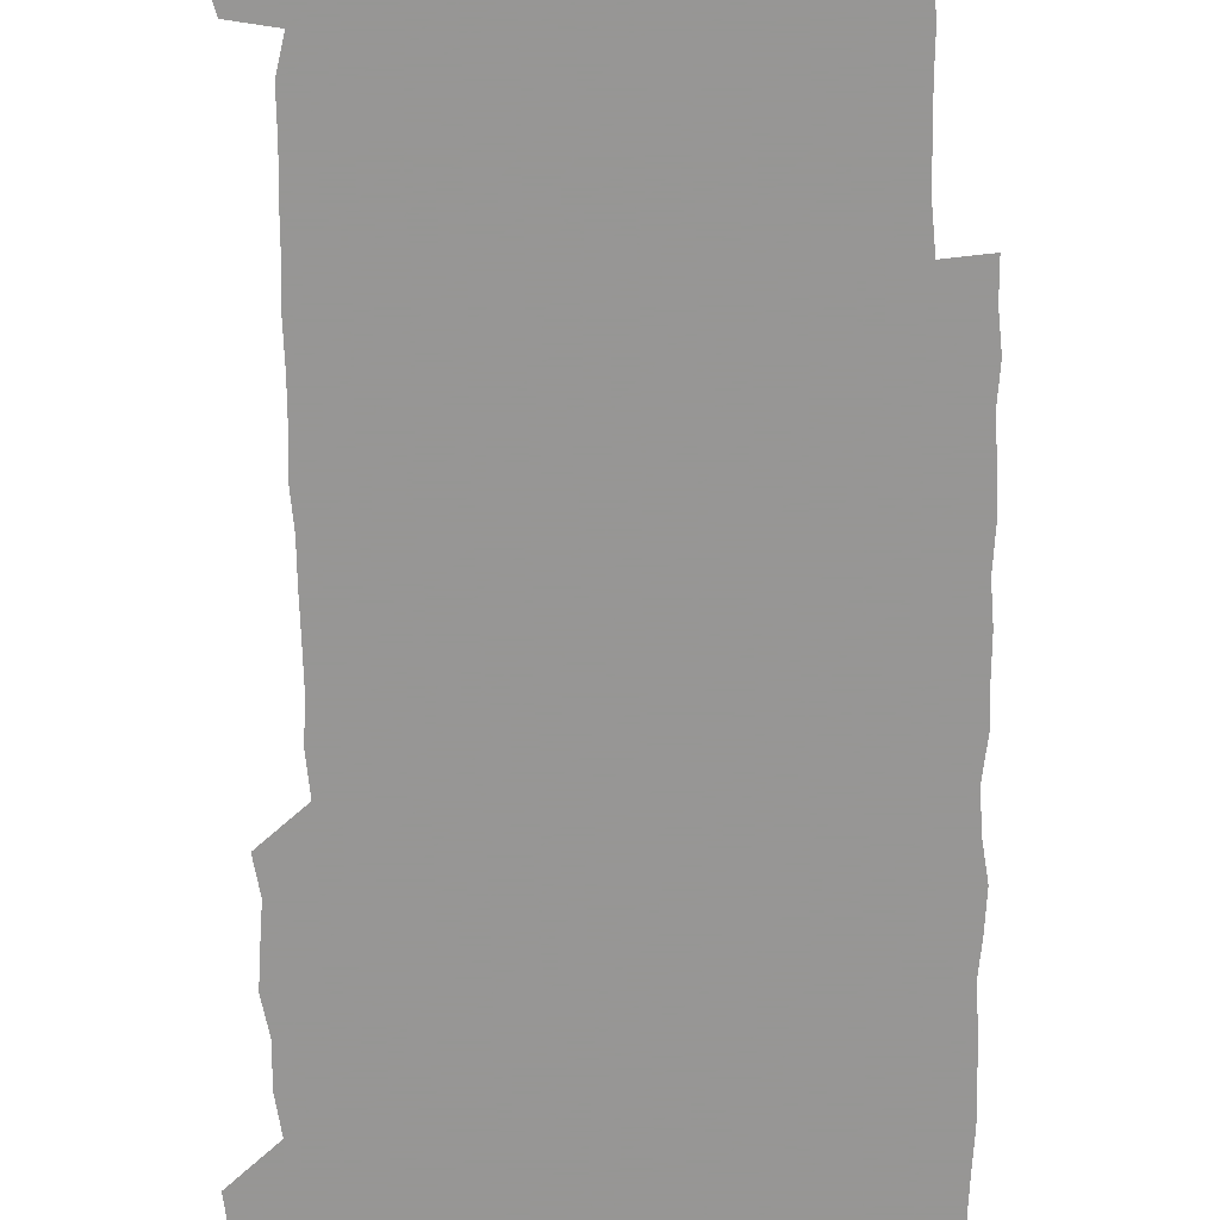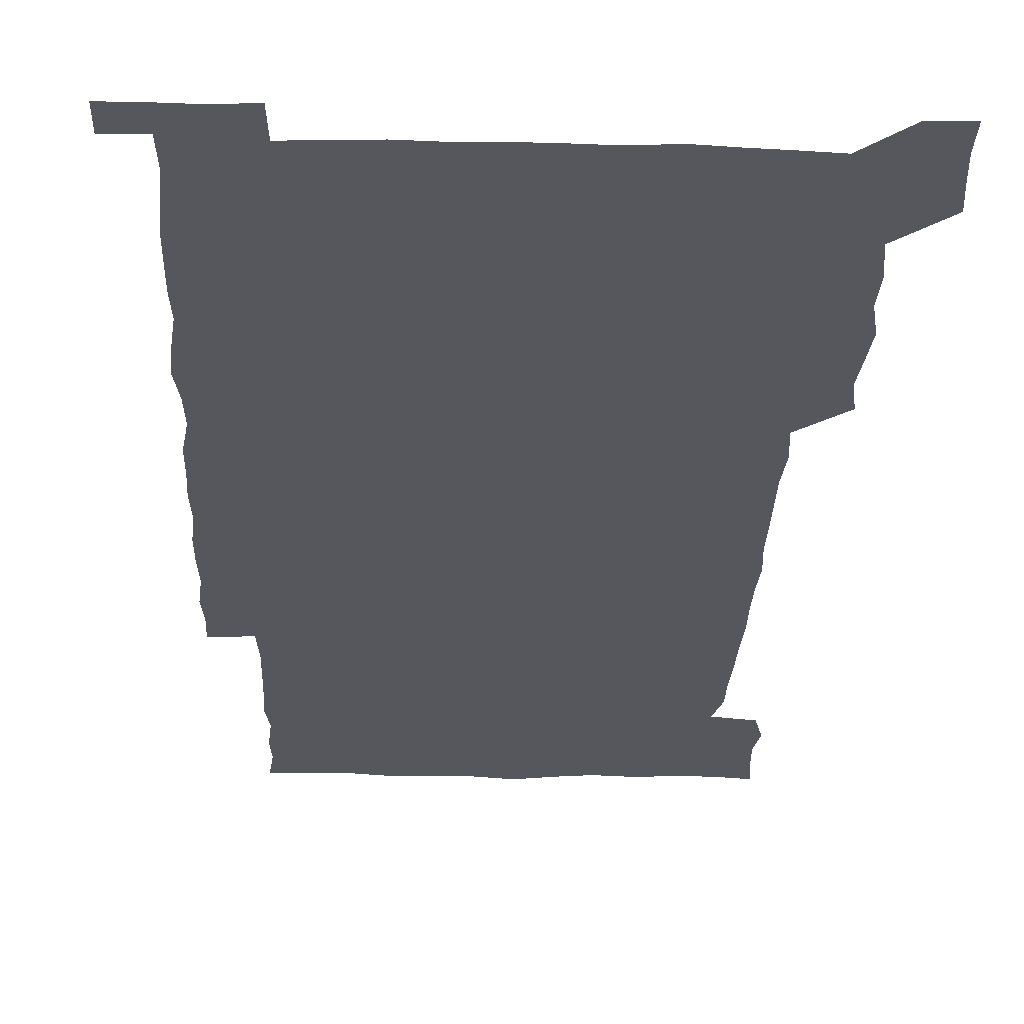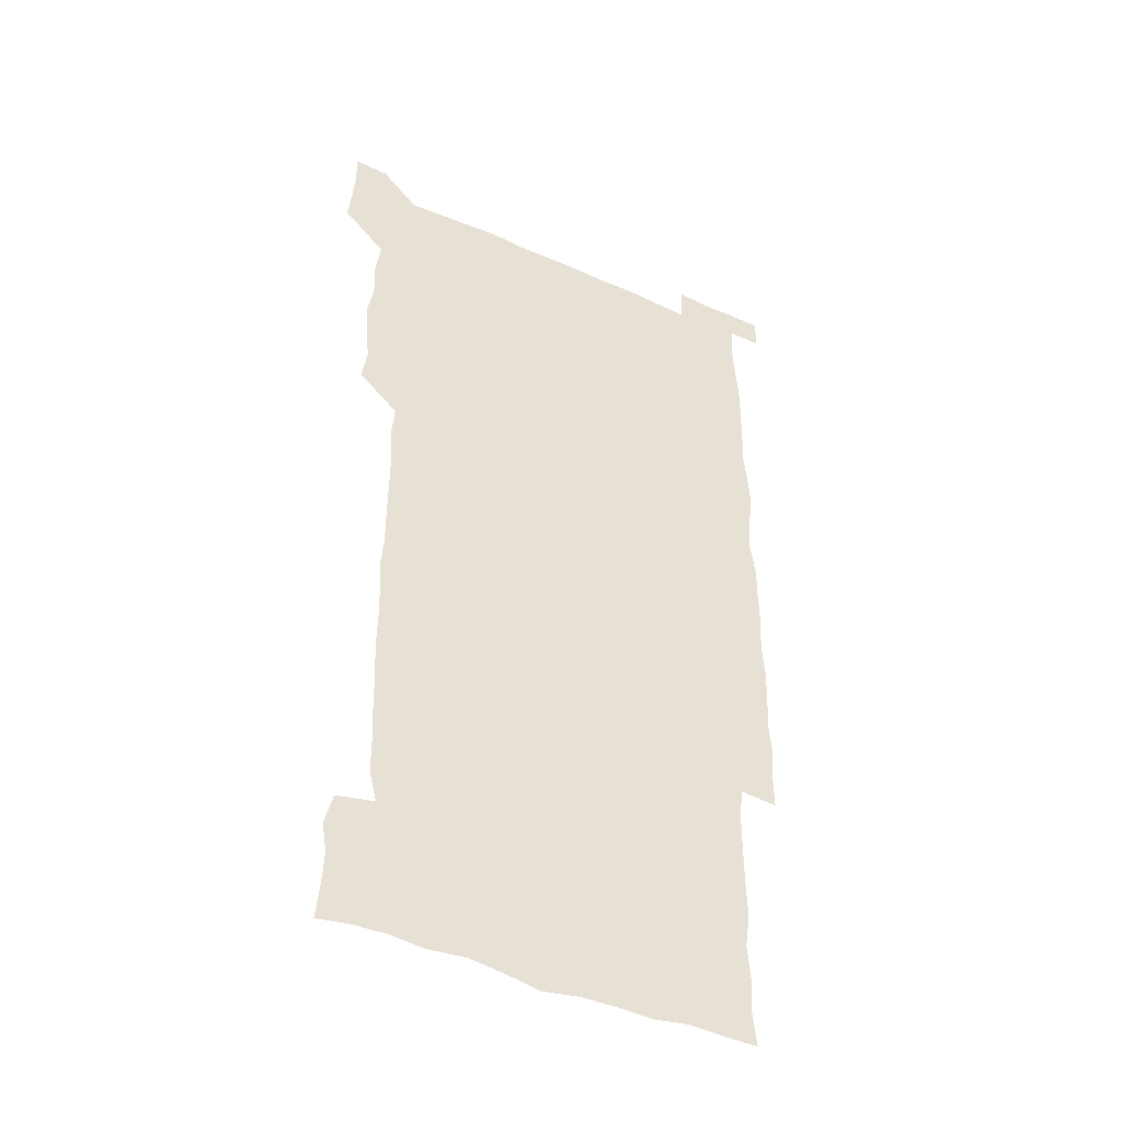
<metadata>
{"format":"obj","ext":"obj","renderer":"f3d","projection":"perspective","resolution":1024,"background":"white","views":[{"elev":-67.8,"azim":1.1,"up":"+Z"},{"elev":-27.6,"azim":178.0,"up":"+Z"},{"elev":-43.5,"azim":-27.7,"up":"+Y"}]}
</metadata>
<code>
v 447.8 558.4 0
v 449.2 571.8 0
v 450.3 585.9 0
v 450.2 600.3 0
v 463.5 164.5 0
v 464.9 178.5 0
v 465.7 193.6 0
v 463.7 206.5 0
v 467.2 220.2 0
v 462.2 451.2 0
v 464.5 465.7 0
v 463.2 480.3 0
v 462 494.7 0
v 464.7 510.1 0
v 464.1 525.6 0
v 466.3 541.6 0
v 465.8 556.6 0
v 466.4 570.8 0
v 466.2 585.1 0
v 465.2 599.7 0
v 477.8 166.5 0
v 481.1 181.4 0
v 483.8 196.2 0
v 480.9 208.5 0
v 483.8 223.1 0
v 480.5 236.3 0
v 480.5 252 0
v 479.8 267.4 0
v 479.6 283.1 0
v 478.9 298.3 0
v 479.2 313.6 0
v 479 328.7 0
v 478.2 343.2 0
v 479.3 358.3 0
v 479.2 373.5 0
v 479.4 389 0
v 479.5 404.7 0
v 478.4 420.2 0
v 479.6 436.1 0
v 479.2 451.1 0
v 481 466 0
v 479.1 480.9 0
v 481.2 496 0
v 481.4 510.8 0
v 480.1 525.7 0
v 482.5 540.7 0
v 481.5 555.9 0
v 481.1 570.6 0
v 481.3 584.5 0
v 492.7 166.8 0
v 495.9 182 0
v 495.8 195.4 0
v 496.4 209.7 0
v 498.1 225.6 0
v 495.4 239 0
v 497.5 255.5 0
v 496.8 270.4 0
v 497.3 285.9 0
v 497.4 300.9 0
v 496.6 315.6 0
v 496.3 330.5 0
v 496.5 345.6 0
v 496 360.4 0
v 496.8 375.8 0
v 496.8 390.8 0
v 496.2 405.7 0
v 496.4 421 0
v 496.3 436.1 0
v 495.7 451.1 0
v 496.6 466.2 0
v 497 481.2 0
v 496.4 496 0
v 497.4 510.9 0
v 496.9 525.8 0
v 497.2 540.5 0
v 498.1 554.8 0
v 496.5 570.3 0
v 495.4 585.6 0
v 506.9 165.1 0
v 510 181.1 0
v 509.7 195 0
v 514.1 213.8 0
v 513.5 227.6 0
v 512.7 241.9 0
v 512.1 256.2 0
v 512.1 271.4 0
v 513.1 287.1 0
v 511.8 301.2 0
v 511.6 316.1 0
v 512 331.4 0
v 510.7 345.9 0
v 511.4 361 0
v 512.9 377 0
v 512.3 391.4 0
v 511.9 406.2 0
v 511.4 421 0
v 512.1 436.2 0
v 512.3 451.3 0
v 512.1 466.2 0
v 512.4 481.1 0
v 512 496 0
v 511.7 510.9 0
v 511.9 525.7 0
v 511.9 540.4 0
v 512.2 554.9 0
v 511.7 569.8 0
v 510 586.4 0
v 524 166.4 0
v 525.3 181.4 0
v 527.1 198.4 0
v 528.1 214.1 0
v 527.2 227.1 0
v 528.6 243.4 0
v 526.9 256.7 0
v 527.2 271.9 0
v 527.2 286.9 0
v 526.9 301.6 0
v 526 316 0
v 527.4 332.3 0
v 527.4 347 0
v 526.5 361.4 0
v 526.7 376.4 0
v 527.2 391.6 0
v 526.9 406.2 0
v 527.1 421.1 0
v 525.9 436 0
v 526.9 451.4 0
v 527.1 466.3 0
v 527 481.1 0
v 527.1 495.9 0
v 526.8 510.8 0
v 526.6 525.6 0
v 527.5 540 0
v 526.9 555 0
v 526.2 570.3 0
v 524.4 587.5 0
v 538.8 164.3 0
v 541.3 183.2 0
v 541.6 198 0
v 541.7 212.5 0
v 542.3 228.4 0
v 542.2 242.9 0
v 541.6 256.7 0
v 542 271.7 0
v 542.2 287 0
v 541.8 301.9 0
v 541.5 316.7 0
v 541.6 331.8 0
v 541.8 347 0
v 541.6 361.7 0
v 541.5 376.5 0
v 541.4 391.2 0
v 540.7 405.5 0
v 542.2 421.7 0
v 541.4 436.3 0
v 541.8 451.4 0
v 541.7 466.2 0
v 540.8 481.1 0
v 541.8 496.1 0
v 541.5 510.9 0
v 542.2 525.5 0
v 541.6 540.8 0
v 541.5 555.3 0
v 541.2 570.4 0
v 540.2 586.2 0
v 553.8 161.2 0
v 555.6 181.5 0
v 555.9 196.6 0
v 556.3 212.5 0
v 556.6 228.1 0
v 556.4 242.3 0
v 556.8 257.4 0
v 556.3 270.9 0
v 556.8 288.1 0
v 556.3 301.9 0
v 556.2 316.6 0
v 556.2 331.6 0
v 556.3 346.6 0
v 556.2 361.6 0
v 556.2 376.5 0
v 556.3 391.1 0
v 556.4 406.5 0
v 556.5 421.4 0
v 556.3 436.3 0
v 556.5 451.4 0
v 556.7 466.3 0
v 556.2 481.2 0
v 556.7 496 0
v 556.3 510.9 0
v 556.5 525.5 0
v 556.5 540.4 0
v 556.4 555.4 0
v 556.2 570.1 0
v 555.2 586.7 0
v 569.6 163.6 0
v 570.8 182.4 0
v 571 198.1 0
v 571.2 214.1 0
v 571 227.6 0
v 571 243.5 0
v 571 257.2 0
v 570.8 270.9 0
v 571 288.1 0
v 571.3 302.3 0
v 571.1 316.8 0
v 571.1 332.1 0
v 571 346.8 0
v 570.9 361.8 0
v 570.5 375.8 0
v 571.4 392 0
v 571.2 406.6 0
v 571.2 421.3 0
v 571.1 436.2 0
v 571.1 451 0
v 571.2 466.4 0
v 571.2 481.2 0
v 571.2 496 0
v 571.1 510.8 0
v 571 525.9 0
v 571.3 540.1 0
v 571 556 0
v 571.1 570.5 0
v 570.4 586.8 0
v 585.7 163.8 0
v 585.6 182.4 0
v 586.1 196.5 0
v 585.8 212.6 0
v 585.6 228.1 0
v 585.8 242.2 0
v 585.4 257.2 0
v 585.6 271.1 0
v 586.3 286 0
v 585.9 302.4 0
v 585.8 316.7 0
v 585.7 332 0
v 585.8 346.9 0
v 585.6 362.1 0
v 585.8 377.2 0
v 585.8 391.8 0
v 585.7 406.9 0
v 586 421.3 0
v 585.9 436.3 0
v 585.8 451.1 0
v 585.8 466.2 0
v 586 481.1 0
v 586 496 0
v 585.9 510.8 0
v 585.9 525.6 0
v 586 540.7 0
v 586.2 555.2 0
v 586.1 570.4 0
v 585.8 586.3 0
v 601.5 163.1 0
v 600.8 180.3 0
v 600.9 196.2 0
v 600.1 213.7 0
v 600.4 227.5 0
v 600.5 242.1 0
v 600.3 256.9 0
v 600.1 272.8 0
v 601 285.9 0
v 600.4 302.5 0
v 600.4 317 0
v 600.6 331.3 0
v 600.3 347.6 0
v 600.2 362.4 0
v 600.2 377.1 0
v 600.3 391.8 0
v 600.7 406.6 0
v 600.5 421.6 0
v 600.5 436.3 0
v 600.5 451 0
v 600.8 465.6 0
v 600.8 481 0
v 600.7 496 0
v 600.6 510.8 0
v 600.7 525.8 0
v 600.8 540.5 0
v 601.1 555.5 0
v 601.1 570.4 0
v 601.1 586.8 0
v 616.7 165.2 0
v 614.9 183.9 0
v 616.1 196.1 0
v 615.1 212.4 0
v 615.1 227.1 0
v 615.5 241.4 0
v 615.5 256.3 0
v 615.2 271.9 0
v 615.4 286.6 0
v 614.5 303.1 0
v 615.1 317.1 0
v 614.8 332.3 0
v 615.1 346.9 0
v 614.8 362.1 0
v 614.9 376.8 0
v 614.9 391.7 0
v 615 406.6 0
v 615.2 421.4 0
v 615 436.2 0
v 615.5 451 0
v 615 467.1 0
v 615.7 481.4 0
v 615.3 496.1 0
v 615.4 510.9 0
v 615.5 525.7 0
v 614.9 539.9 0
v 616 555.8 0
v 615.9 569.9 0
v 616.3 586 0
v 632.4 164.3 0
v 630 181.6 0
v 630.7 195.4 0
v 629.9 211.2 0
v 629.6 226.5 0
v 630.3 240.8 0
v 630.3 256 0
v 630 271.8 0
v 630 287.3 0
v 628.7 302.8 0
v 629.7 316.9 0
v 629.7 331.7 0
v 629.4 346.9 0
v 629.6 361.6 0
v 629.1 376.8 0
v 629.6 391.4 0
v 630 406.2 0
v 630.4 421 0
v 630 436.2 0
v 630 451.3 0
v 629 466.5 0
v 630.7 481.2 0
v 630.4 496 0
v 631.4 511.1 0
v 630.8 525.9 0
v 630.3 540.7 0
v 630.7 555.6 0
v 630.6 570.2 0
v 631.3 585.2 0
v 632.1 601.9 0
v 646.5 164.2 0
v 644.9 179.6 0
v 645.8 193.3 0
v 644.6 209.4 0
v 646.6 223.2 0
v 646.1 238.4 0
v 646 253.9 0
v 646 270 0
v 647.3 286.2 0
v 645.1 301.7 0
v 644.9 316.4 0
v 643.8 331.5 0
v 645 346 0
v 644.3 361.2 0
v 645.2 375.7 0
v 645.4 390.8 0
v 646.1 405.6 0
v 645.3 420.8 0
v 645.8 435.7 0
v 645.3 451.1 0
v 645.4 466.4 0
v 644.4 481.2 0
v 645.1 495.6 0
v 646.6 511.1 0
v 645.7 526.1 0
v 644.7 540.6 0
v 646.4 555.8 0
v 645.1 570.3 0
v 645.5 585.1 0
v 646.5 600.7 0
v 663.8 284.6 0
v 663.6 298.7 0
v 664.8 312.8 0
v 663.5 328.3 0
v 664.3 343.2 0
v 664.5 358.4 0
v 663.3 374 0
v 664.2 389.1 0
v 663.8 404 0
v 663.9 418.8 0
v 661.6 435.1 0
v 662.4 450.3 0
v 664.5 465.3 0
v 663.4 480.4 0
v 661.7 495.8 0
v 662.6 511.1 0
v 662.6 526.2 0
v 662.6 541.3 0
v 661.4 556.3 0
v 660.5 571.2 0
v 661.2 586.9 0
v 661.5 601.1 0
v 676.1 586.8 0
v 676.2 601 0
f 16 17 1
f 1 17 2
f 17 18 2
f 2 18 3
f 18 19 3
f 3 19 4
f 19 20 4
f 5 21 6
f 21 22 6
f 6 22 7
f 22 23 7
f 7 23 8
f 23 24 8
f 8 24 9
f 24 25 9
f 39 40 10
f 10 40 11
f 40 41 11
f 11 41 12
f 41 42 12
f 12 42 13
f 42 43 13
f 13 43 14
f 43 44 14
f 14 44 15
f 44 45 15
f 15 45 16
f 45 46 16
f 16 46 17
f 46 47 17
f 17 47 18
f 47 48 18
f 18 48 19
f 48 49 19
f 19 49 20
f 21 50 22
f 50 51 22
f 22 51 23
f 51 52 23
f 23 52 24
f 52 53 24
f 24 53 25
f 53 54 25
f 25 54 26
f 54 55 26
f 26 55 27
f 55 56 27
f 27 56 28
f 56 57 28
f 28 57 29
f 57 58 29
f 29 58 30
f 58 59 30
f 30 59 31
f 59 60 31
f 31 60 32
f 60 61 32
f 32 61 33
f 61 62 33
f 33 62 34
f 62 63 34
f 34 63 35
f 63 64 35
f 35 64 36
f 64 65 36
f 36 65 37
f 65 66 37
f 37 66 38
f 66 67 38
f 38 67 39
f 67 68 39
f 39 68 40
f 68 69 40
f 40 69 41
f 69 70 41
f 41 70 42
f 70 71 42
f 42 71 43
f 71 72 43
f 43 72 44
f 72 73 44
f 44 73 45
f 73 74 45
f 45 74 46
f 74 75 46
f 46 75 47
f 75 76 47
f 47 76 48
f 76 77 48
f 48 77 49
f 77 78 49
f 50 79 51
f 79 80 51
f 51 80 52
f 80 81 52
f 52 81 53
f 81 82 53
f 53 82 54
f 82 83 54
f 54 83 55
f 83 84 55
f 55 84 56
f 84 85 56
f 56 85 57
f 85 86 57
f 57 86 58
f 86 87 58
f 58 87 59
f 87 88 59
f 59 88 60
f 88 89 60
f 60 89 61
f 89 90 61
f 61 90 62
f 90 91 62
f 62 91 63
f 91 92 63
f 63 92 64
f 92 93 64
f 64 93 65
f 93 94 65
f 65 94 66
f 94 95 66
f 66 95 67
f 95 96 67
f 67 96 68
f 96 97 68
f 68 97 69
f 97 98 69
f 69 98 70
f 98 99 70
f 70 99 71
f 99 100 71
f 71 100 72
f 100 101 72
f 72 101 73
f 101 102 73
f 73 102 74
f 102 103 74
f 74 103 75
f 103 104 75
f 75 104 76
f 104 105 76
f 76 105 77
f 105 106 77
f 77 106 78
f 106 107 78
f 79 108 80
f 108 109 80
f 80 109 81
f 109 110 81
f 81 110 82
f 110 111 82
f 82 111 83
f 111 112 83
f 83 112 84
f 112 113 84
f 84 113 85
f 113 114 85
f 85 114 86
f 114 115 86
f 86 115 87
f 115 116 87
f 87 116 88
f 116 117 88
f 88 117 89
f 117 118 89
f 89 118 90
f 118 119 90
f 90 119 91
f 119 120 91
f 91 120 92
f 120 121 92
f 92 121 93
f 121 122 93
f 93 122 94
f 122 123 94
f 94 123 95
f 123 124 95
f 95 124 96
f 124 125 96
f 96 125 97
f 125 126 97
f 97 126 98
f 126 127 98
f 98 127 99
f 127 128 99
f 99 128 100
f 128 129 100
f 100 129 101
f 129 130 101
f 101 130 102
f 130 131 102
f 102 131 103
f 131 132 103
f 103 132 104
f 132 133 104
f 104 133 105
f 133 134 105
f 105 134 106
f 134 135 106
f 106 135 107
f 135 136 107
f 108 137 109
f 137 138 109
f 109 138 110
f 138 139 110
f 110 139 111
f 139 140 111
f 111 140 112
f 140 141 112
f 112 141 113
f 141 142 113
f 113 142 114
f 142 143 114
f 114 143 115
f 143 144 115
f 115 144 116
f 144 145 116
f 116 145 117
f 145 146 117
f 117 146 118
f 146 147 118
f 118 147 119
f 147 148 119
f 119 148 120
f 148 149 120
f 120 149 121
f 149 150 121
f 121 150 122
f 150 151 122
f 122 151 123
f 151 152 123
f 123 152 124
f 152 153 124
f 124 153 125
f 153 154 125
f 125 154 126
f 154 155 126
f 126 155 127
f 155 156 127
f 127 156 128
f 156 157 128
f 128 157 129
f 157 158 129
f 129 158 130
f 158 159 130
f 130 159 131
f 159 160 131
f 131 160 132
f 160 161 132
f 132 161 133
f 161 162 133
f 133 162 134
f 162 163 134
f 134 163 135
f 163 164 135
f 135 164 136
f 164 165 136
f 137 166 138
f 166 167 138
f 138 167 139
f 167 168 139
f 139 168 140
f 168 169 140
f 140 169 141
f 169 170 141
f 141 170 142
f 170 171 142
f 142 171 143
f 171 172 143
f 143 172 144
f 172 173 144
f 144 173 145
f 173 174 145
f 145 174 146
f 174 175 146
f 146 175 147
f 175 176 147
f 147 176 148
f 176 177 148
f 148 177 149
f 177 178 149
f 149 178 150
f 178 179 150
f 150 179 151
f 179 180 151
f 151 180 152
f 180 181 152
f 152 181 153
f 181 182 153
f 153 182 154
f 182 183 154
f 154 183 155
f 183 184 155
f 155 184 156
f 184 185 156
f 156 185 157
f 185 186 157
f 157 186 158
f 186 187 158
f 158 187 159
f 187 188 159
f 159 188 160
f 188 189 160
f 160 189 161
f 189 190 161
f 161 190 162
f 190 191 162
f 162 191 163
f 191 192 163
f 163 192 164
f 192 193 164
f 164 193 165
f 193 194 165
f 166 195 167
f 195 196 167
f 167 196 168
f 196 197 168
f 168 197 169
f 197 198 169
f 169 198 170
f 198 199 170
f 170 199 171
f 199 200 171
f 171 200 172
f 200 201 172
f 172 201 173
f 201 202 173
f 173 202 174
f 202 203 174
f 174 203 175
f 203 204 175
f 175 204 176
f 204 205 176
f 176 205 177
f 205 206 177
f 177 206 178
f 206 207 178
f 178 207 179
f 207 208 179
f 179 208 180
f 208 209 180
f 180 209 181
f 209 210 181
f 181 210 182
f 210 211 182
f 182 211 183
f 211 212 183
f 183 212 184
f 212 213 184
f 184 213 185
f 213 214 185
f 185 214 186
f 214 215 186
f 186 215 187
f 215 216 187
f 187 216 188
f 216 217 188
f 188 217 189
f 217 218 189
f 189 218 190
f 218 219 190
f 190 219 191
f 219 220 191
f 191 220 192
f 220 221 192
f 192 221 193
f 221 222 193
f 193 222 194
f 222 223 194
f 195 224 196
f 224 225 196
f 196 225 197
f 225 226 197
f 197 226 198
f 226 227 198
f 198 227 199
f 227 228 199
f 199 228 200
f 228 229 200
f 200 229 201
f 229 230 201
f 201 230 202
f 230 231 202
f 202 231 203
f 231 232 203
f 203 232 204
f 232 233 204
f 204 233 205
f 233 234 205
f 205 234 206
f 234 235 206
f 206 235 207
f 235 236 207
f 207 236 208
f 236 237 208
f 208 237 209
f 237 238 209
f 209 238 210
f 238 239 210
f 210 239 211
f 239 240 211
f 211 240 212
f 240 241 212
f 212 241 213
f 241 242 213
f 213 242 214
f 242 243 214
f 214 243 215
f 243 244 215
f 215 244 216
f 244 245 216
f 216 245 217
f 245 246 217
f 217 246 218
f 246 247 218
f 218 247 219
f 247 248 219
f 219 248 220
f 248 249 220
f 220 249 221
f 249 250 221
f 221 250 222
f 250 251 222
f 222 251 223
f 251 252 223
f 224 253 225
f 253 254 225
f 225 254 226
f 254 255 226
f 226 255 227
f 255 256 227
f 227 256 228
f 256 257 228
f 228 257 229
f 257 258 229
f 229 258 230
f 258 259 230
f 230 259 231
f 259 260 231
f 231 260 232
f 260 261 232
f 232 261 233
f 261 262 233
f 233 262 234
f 262 263 234
f 234 263 235
f 263 264 235
f 235 264 236
f 264 265 236
f 236 265 237
f 265 266 237
f 237 266 238
f 266 267 238
f 238 267 239
f 267 268 239
f 239 268 240
f 268 269 240
f 240 269 241
f 269 270 241
f 241 270 242
f 270 271 242
f 242 271 243
f 271 272 243
f 243 272 244
f 272 273 244
f 244 273 245
f 273 274 245
f 245 274 246
f 274 275 246
f 246 275 247
f 275 276 247
f 247 276 248
f 276 277 248
f 248 277 249
f 277 278 249
f 249 278 250
f 278 279 250
f 250 279 251
f 279 280 251
f 251 280 252
f 280 281 252
f 253 282 254
f 282 283 254
f 254 283 255
f 283 284 255
f 255 284 256
f 284 285 256
f 256 285 257
f 285 286 257
f 257 286 258
f 286 287 258
f 258 287 259
f 287 288 259
f 259 288 260
f 288 289 260
f 260 289 261
f 289 290 261
f 261 290 262
f 290 291 262
f 262 291 263
f 291 292 263
f 263 292 264
f 292 293 264
f 264 293 265
f 293 294 265
f 265 294 266
f 294 295 266
f 266 295 267
f 295 296 267
f 267 296 268
f 296 297 268
f 268 297 269
f 297 298 269
f 269 298 270
f 298 299 270
f 270 299 271
f 299 300 271
f 271 300 272
f 300 301 272
f 272 301 273
f 301 302 273
f 273 302 274
f 302 303 274
f 274 303 275
f 303 304 275
f 275 304 276
f 304 305 276
f 276 305 277
f 305 306 277
f 277 306 278
f 306 307 278
f 278 307 279
f 307 308 279
f 279 308 280
f 308 309 280
f 280 309 281
f 309 310 281
f 282 311 283
f 311 312 283
f 283 312 284
f 312 313 284
f 284 313 285
f 313 314 285
f 285 314 286
f 314 315 286
f 286 315 287
f 315 316 287
f 287 316 288
f 316 317 288
f 288 317 289
f 317 318 289
f 289 318 290
f 318 319 290
f 290 319 291
f 319 320 291
f 291 320 292
f 320 321 292
f 292 321 293
f 321 322 293
f 293 322 294
f 322 323 294
f 294 323 295
f 323 324 295
f 295 324 296
f 324 325 296
f 296 325 297
f 325 326 297
f 297 326 298
f 326 327 298
f 298 327 299
f 327 328 299
f 299 328 300
f 328 329 300
f 300 329 301
f 329 330 301
f 301 330 302
f 330 331 302
f 302 331 303
f 331 332 303
f 303 332 304
f 332 333 304
f 304 333 305
f 333 334 305
f 305 334 306
f 334 335 306
f 306 335 307
f 335 336 307
f 307 336 308
f 336 337 308
f 308 337 309
f 337 338 309
f 309 338 310
f 338 339 310
f 311 341 312
f 341 342 312
f 312 342 313
f 342 343 313
f 313 343 314
f 343 344 314
f 314 344 315
f 344 345 315
f 315 345 316
f 345 346 316
f 316 346 317
f 346 347 317
f 317 347 318
f 347 348 318
f 318 348 319
f 348 349 319
f 319 349 320
f 349 350 320
f 320 350 321
f 350 351 321
f 321 351 322
f 351 352 322
f 322 352 323
f 352 353 323
f 323 353 324
f 353 354 324
f 324 354 325
f 354 355 325
f 325 355 326
f 355 356 326
f 326 356 327
f 356 357 327
f 327 357 328
f 357 358 328
f 328 358 329
f 358 359 329
f 329 359 330
f 359 360 330
f 330 360 331
f 360 361 331
f 331 361 332
f 361 362 332
f 332 362 333
f 362 363 333
f 333 363 334
f 363 364 334
f 334 364 335
f 364 365 335
f 335 365 336
f 365 366 336
f 336 366 337
f 366 367 337
f 337 367 338
f 367 368 338
f 338 368 339
f 368 369 339
f 339 369 340
f 369 370 340
f 349 371 350
f 371 372 350
f 350 372 351
f 372 373 351
f 351 373 352
f 373 374 352
f 352 374 353
f 374 375 353
f 353 375 354
f 375 376 354
f 354 376 355
f 376 377 355
f 355 377 356
f 377 378 356
f 356 378 357
f 378 379 357
f 357 379 358
f 379 380 358
f 358 380 359
f 380 381 359
f 359 381 360
f 381 382 360
f 360 382 361
f 382 383 361
f 361 383 362
f 383 384 362
f 362 384 363
f 384 385 363
f 363 385 364
f 385 386 364
f 364 386 365
f 386 387 365
f 365 387 366
f 387 388 366
f 366 388 367
f 388 389 367
f 367 389 368
f 389 390 368
f 368 390 369
f 390 391 369
f 369 391 370
f 391 392 370
f 391 393 392
f 393 394 392

</code>
